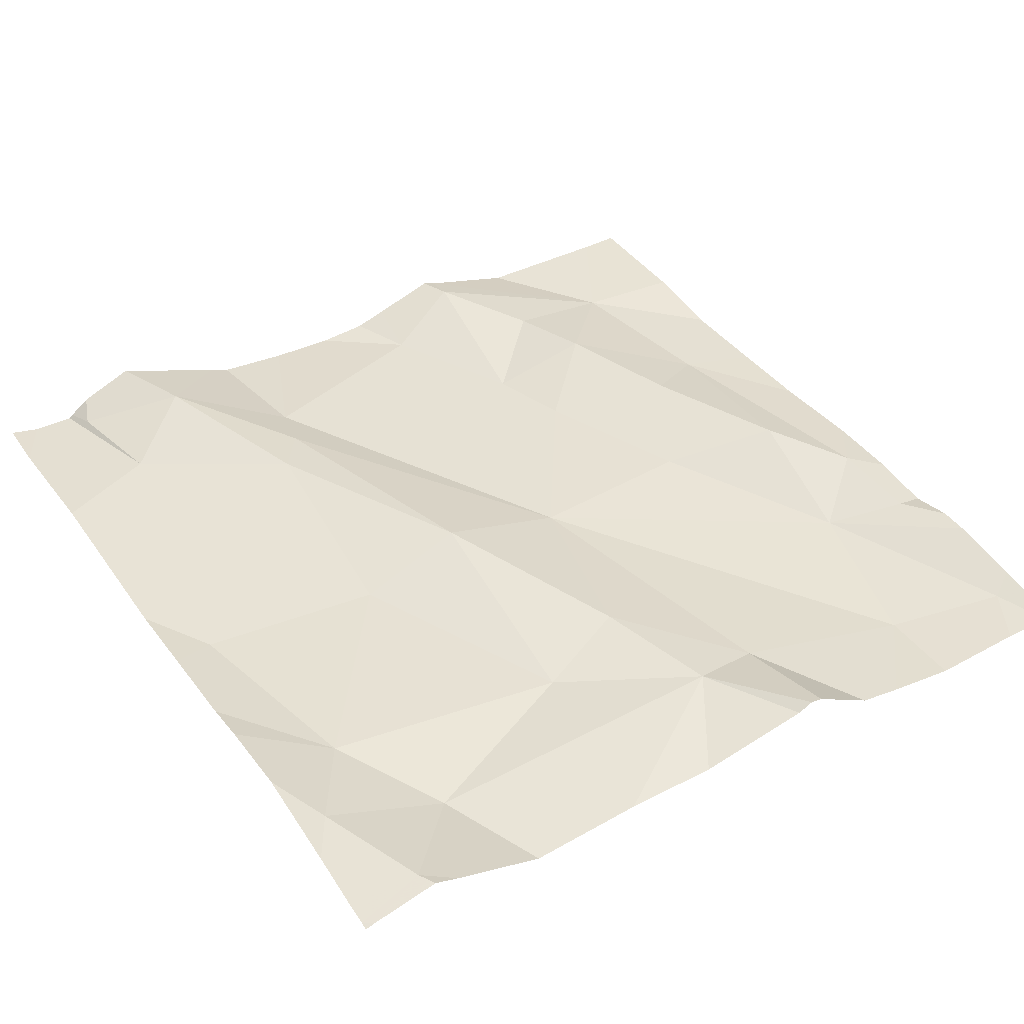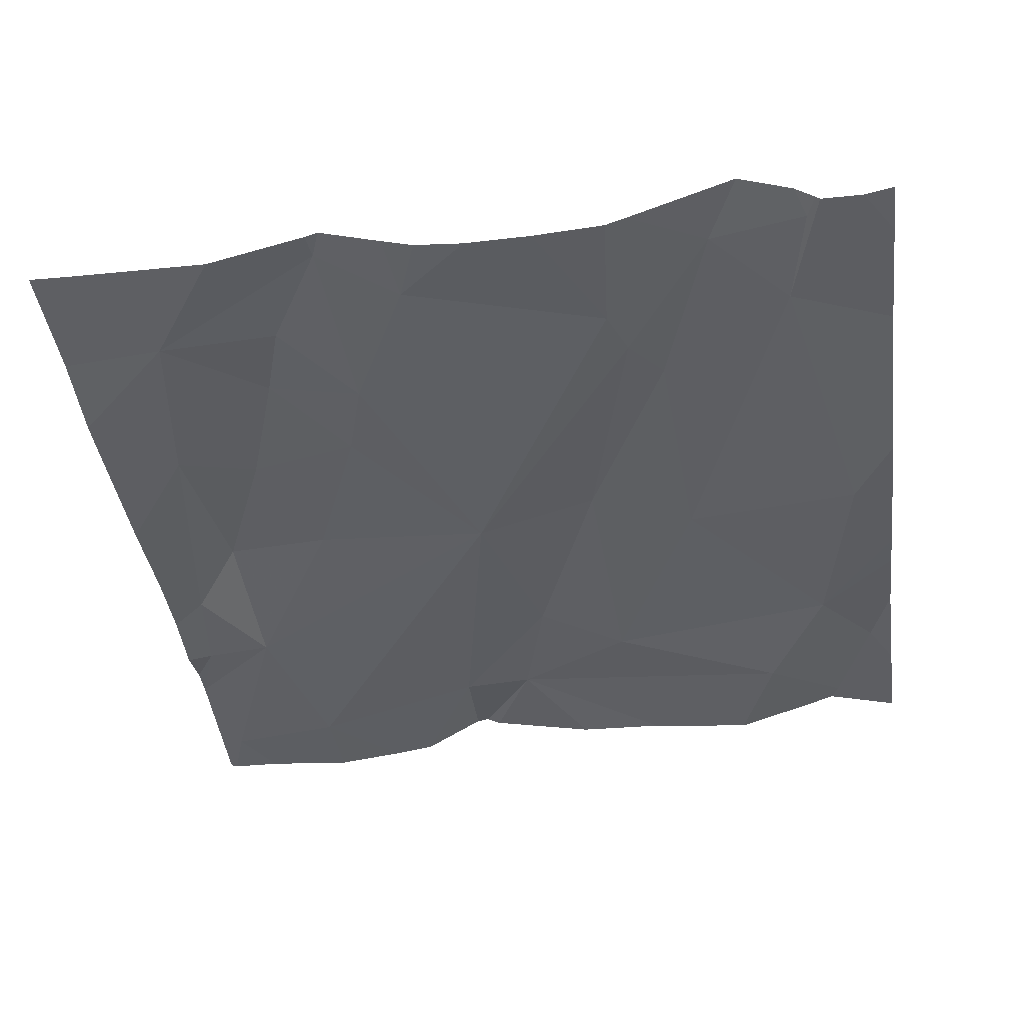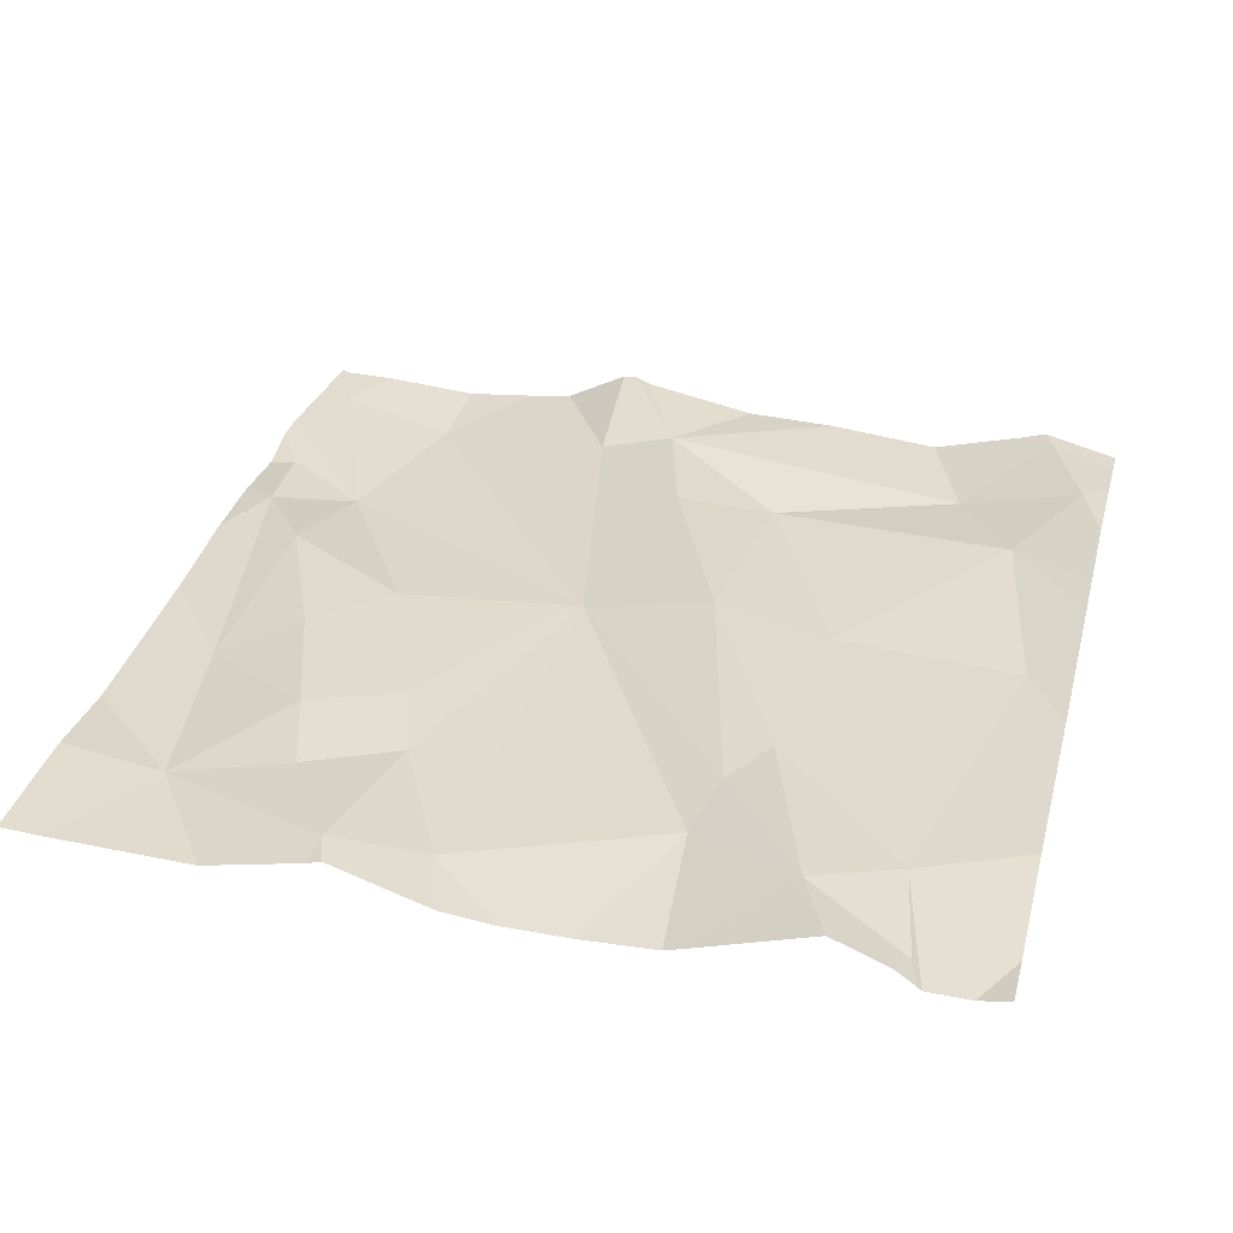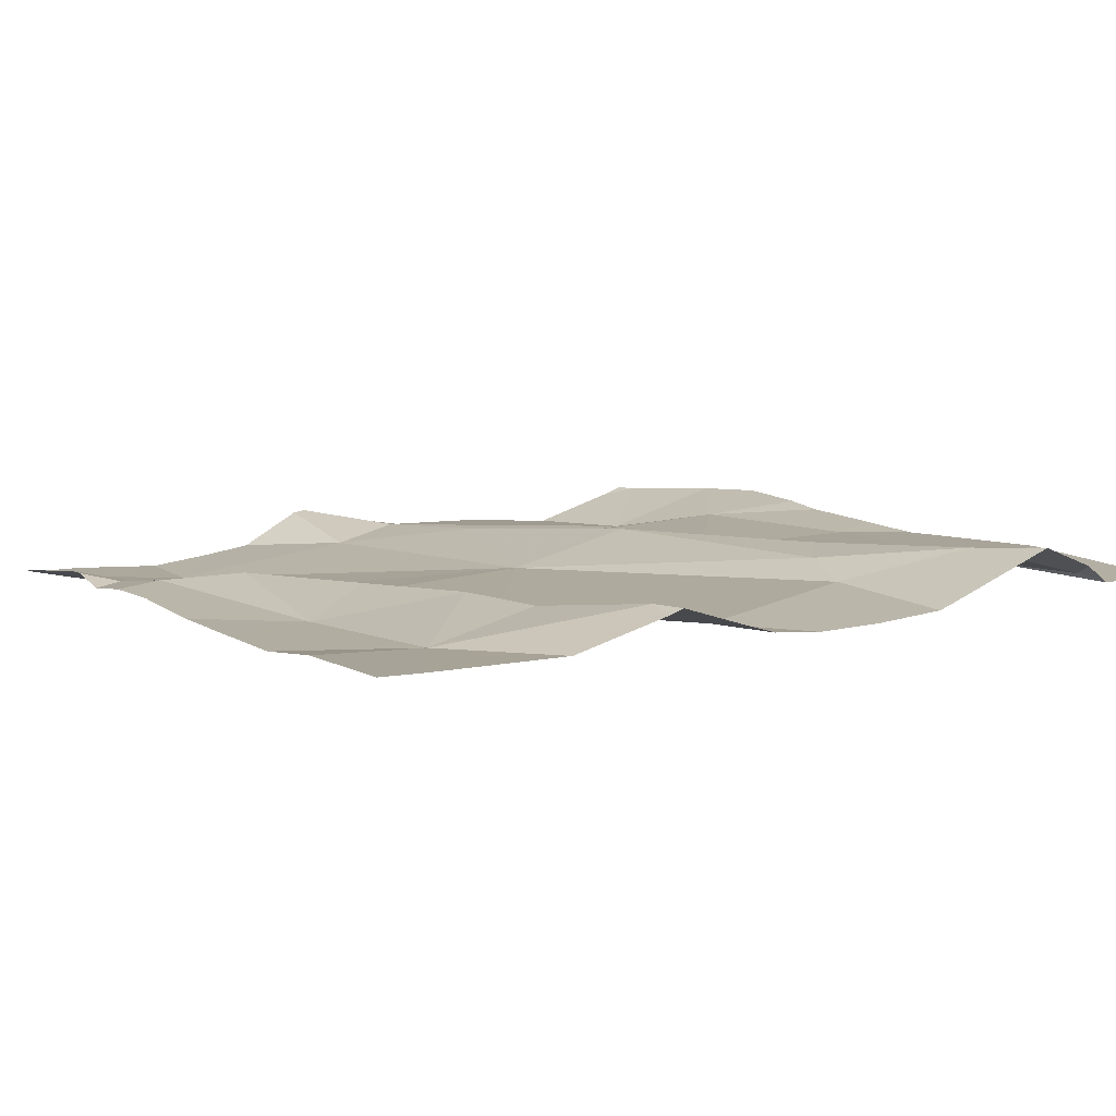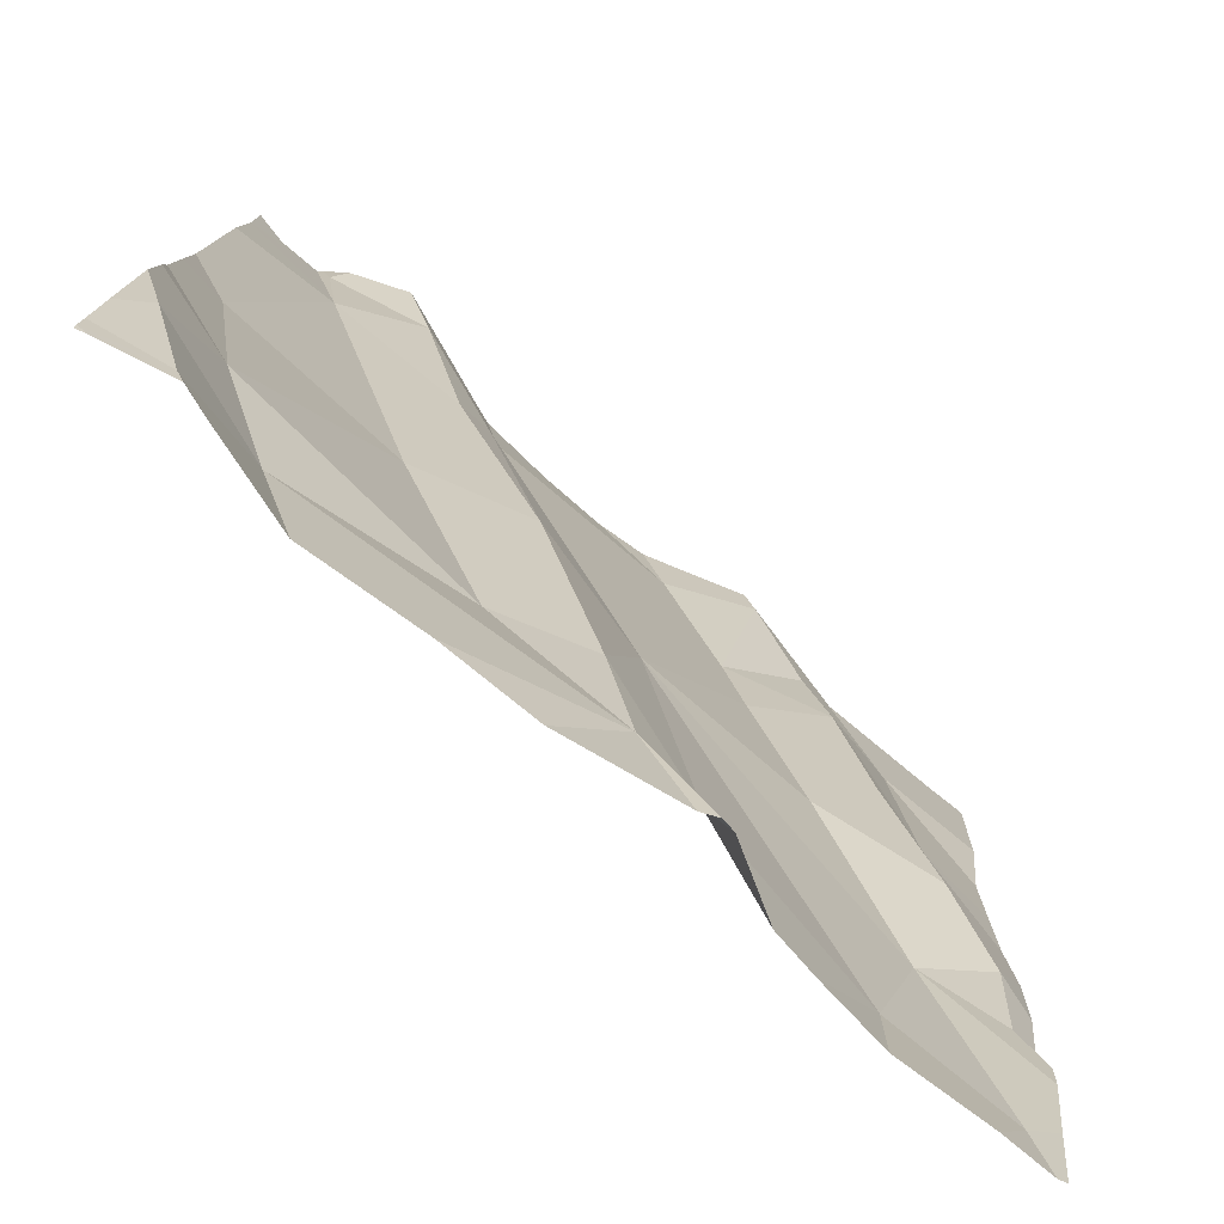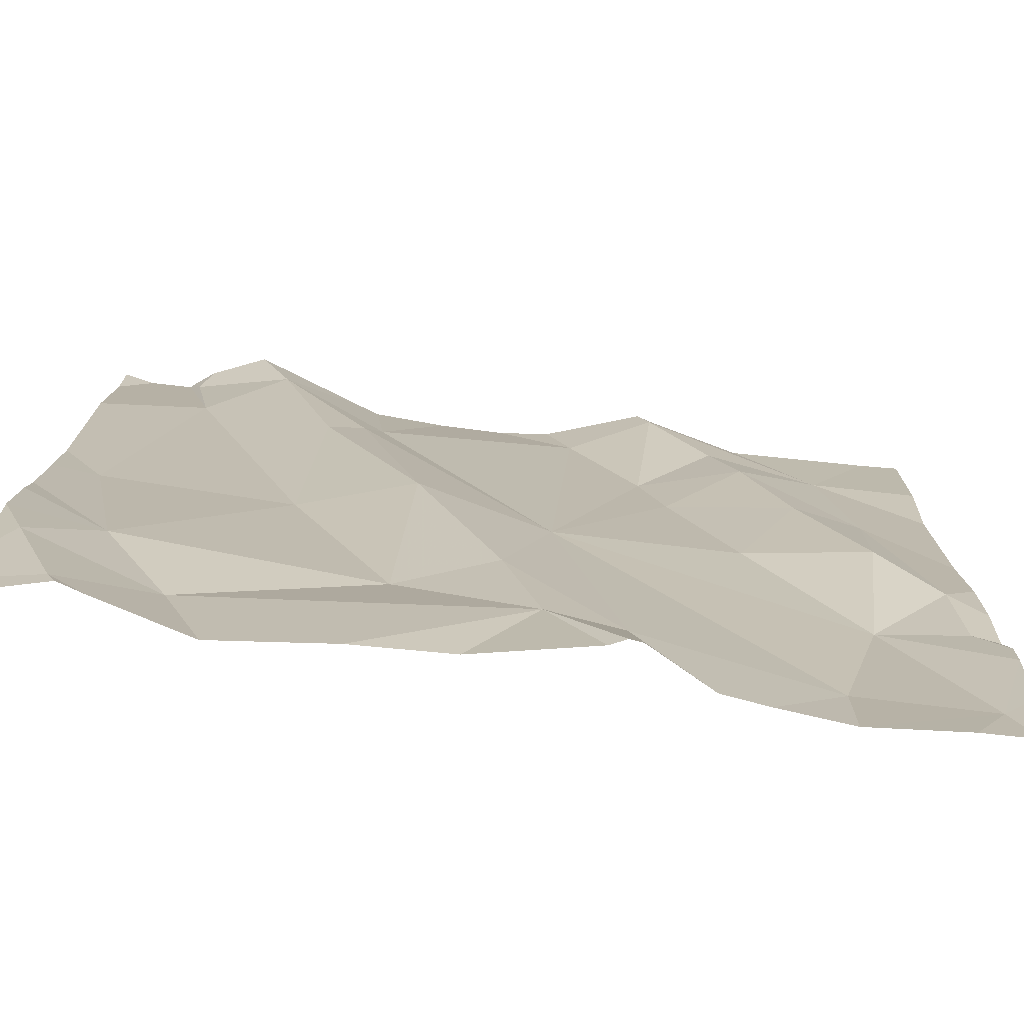
<metadata>
{"format":"obj","ext":"obj","renderer":"f3d","projection":"perspective","resolution":1024,"background":"white","views":[{"elev":38.7,"azim":-32.2,"up":"+Z"},{"elev":-38.7,"azim":-172.2,"up":"+Z"},{"elev":36.0,"azim":-165.4,"up":"+Z"},{"elev":9.5,"azim":148.6,"up":"+Z"},{"elev":-79.3,"azim":-40.2,"up":"+Y"},{"elev":-77.6,"azim":-6.5,"up":"+Y"}]}
</metadata>
<code>
v -94.1 278.2 500.7
v -94.01 278.3 500.8
v -93.81 278.4 500.7
v -94.14 277.6 500.7
v -93.97 278.4 500.7
v -94.08 278.4 500.8
v -93.88 277.7 500.7
v -94.2 277.9 500.7
v -93.93 277.6 500.7
v -93.8 277.5 500.7
v -94 277.9 500.7
v -94.07 278.1 500.7
v -94.17 278.3 500.7
v -93.93 277.5 500.7
v -93.78 277.5 500.7
v -93.88 278.3 500.7
v -93.99 278.2 500.8
v -93.85 278.1 500.7
v -93.94 278.1 500.8
v -94.01 277.5 500.7
v -93.83 277.5 500.7
v -93.87 277.9 500.7
v -94.61 278.4 500.8
v -93.81 277.8 500.7
v -94.06 277.5 500.7
v -93.8 277.7 500.7
v -94.13 277.5 500.7
v -94.14 277.5 500.7
v -94.41 278.4 500.7
v -94.33 278.4 500.7
v -94.22 277.6 500.7
v -94.25 277.7 500.7
v -94.4 278.3 500.7
v -94.36 277.7 500.7
v -94.47 277.9 500.7
v -94.63 278.4 500.8
v -93.77 277.6 500.7
v -94.6 278.3 500.7
v -94.65 277.5 500.7
v -94.16 278.4 500.7
v -93.77 278 500.7
v -94.69 277.6 500.7
v -94.67 277.9 500.7
v -94.2 278.4 500.7
v -94.63 277.7 500.7
v -94.56 277.6 500.7
v -93.77 277.9 500.7
v -93.77 278.2 500.7
v -94.45 278.1 500.8
v -94.42 278.2 500.8
v -94.34 277.9 500.8
v -94.26 278.4 500.7
v -94.52 278.3 500.8
v -93.77 278.3 500.7
v -94.72 278.4 500.7
v -94.72 278.2 500.8
v -94.72 278 500.7
v -94.72 277.5 500.7
v -94.72 277.5 500.7
v -94.72 277.6 500.7
v -94.08 278.4 500.8
v -94.72 277.9 500.7
v -94.72 277.7 500.8
v -94.72 277.8 500.7
v -94.72 277.8 500.7
v -93.77 277.5 500.7
v -93.77 278.1 500.7
v -94.09 278.4 500.8
v -94.64 278.4 500.7
v -93.77 277.7 500.7
v -93.77 277.8 500.7
v -93.77 277.7 500.7
v -94.16 277.5 500.7
v -94.29 277.5 500.7
v -94.71 277.5 500.7
v -94.64 277.5 500.7
v -94.61 277.5 500.7
v -94.51 277.5 500.7
v -94.39 277.5 500.7
v -94.72 277.5 500.7
v -94.72 277.5 500.7
v -93.79 277.5 500.7
v -93.77 277.5 500.7
v -94.55 278.4 500.8
v -94.43 278.4 500.7
v -94.64 278.4 500.7
v -93.77 278.4 500.7
v -94.69 278.4 500.7
v -94.72 278.4 500.8
f 1 2 6
f 17 2 1
f 9 7 8
f 4 31 28
f 8 51 32
f 9 4 25
f 6 2 16
f 16 17 18
f 8 7 11
f 18 24 47
f 11 19 12
f 7 9 10
f 37 10 66
f 11 7 22
f 11 12 8
f 4 9 8
f 13 1 6
f 74 31 79
f 13 33 8
f 19 18 17
f 19 17 12
f 8 12 1
f 1 12 17
f 1 13 8
f 85 53 29
f 19 22 18
f 16 2 17
f 48 18 67
f 61 16 5
f 7 24 22
f 19 11 22
f 84 53 85
f 24 7 26
f 24 26 70
f 73 31 74
f 21 10 14
f 10 9 14
f 22 24 18
f 29 33 30
f 26 7 37
f 13 6 68
f 31 4 32
f 4 8 32
f 33 13 52
f 45 34 35
f 51 35 34
f 23 53 84
f 53 33 29
f 55 38 86
f 31 34 46
f 43 38 56
f 58 39 59
f 59 42 60
f 43 35 38
f 30 33 52
f 46 45 42
f 35 43 45
f 50 49 51
f 32 34 31
f 51 8 50
f 23 36 53
f 46 39 77
f 34 45 46
f 39 46 42
f 31 46 78
f 38 36 69
f 38 49 53
f 49 50 53
f 45 43 62
f 63 45 65
f 53 50 33
f 38 53 36
f 51 49 35
f 34 32 51
f 3 54 87
f 49 38 35
f 66 10 15
f 33 50 8
f 69 36 23
f 56 38 55
f 15 10 82
f 57 43 56
f 37 7 10
f 39 58 75
f 41 18 47
f 59 39 42
f 47 24 71
f 60 42 63
f 5 16 3
f 62 43 57
f 14 9 20
f 48 16 18
f 63 42 45
f 64 45 62
f 20 9 25
f 65 45 64
f 54 16 48
f 67 18 41
f 3 16 54
f 25 4 27
f 40 13 68
f 27 4 28
f 70 26 72
f 71 24 70
f 28 31 73
f 72 26 37
f 75 58 80
f 76 39 75
f 52 13 44
f 77 39 76
f 44 13 40
f 78 46 77
f 79 31 78
f 61 6 16
f 80 58 81
f 82 10 21
f 68 6 61
f 83 66 15
f 86 38 69
f 88 55 86
f 89 55 88

</code>
